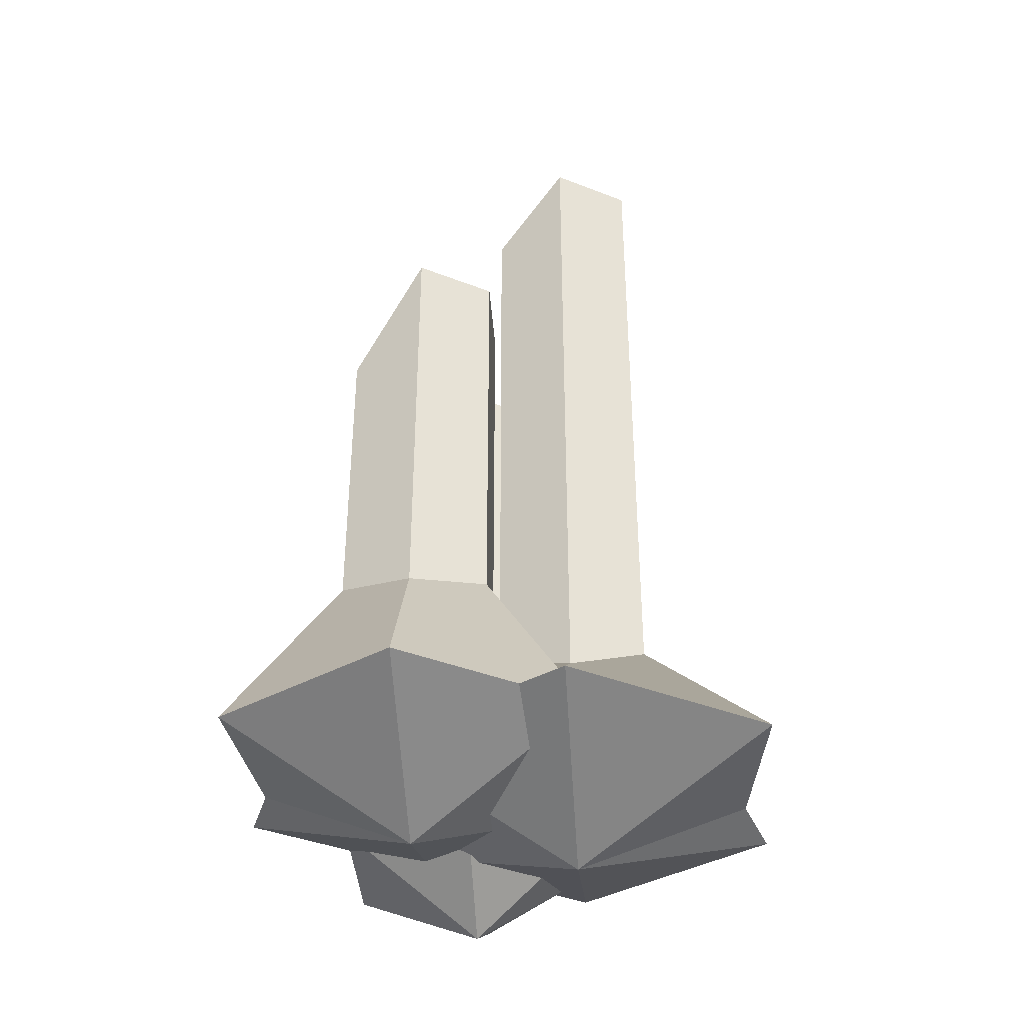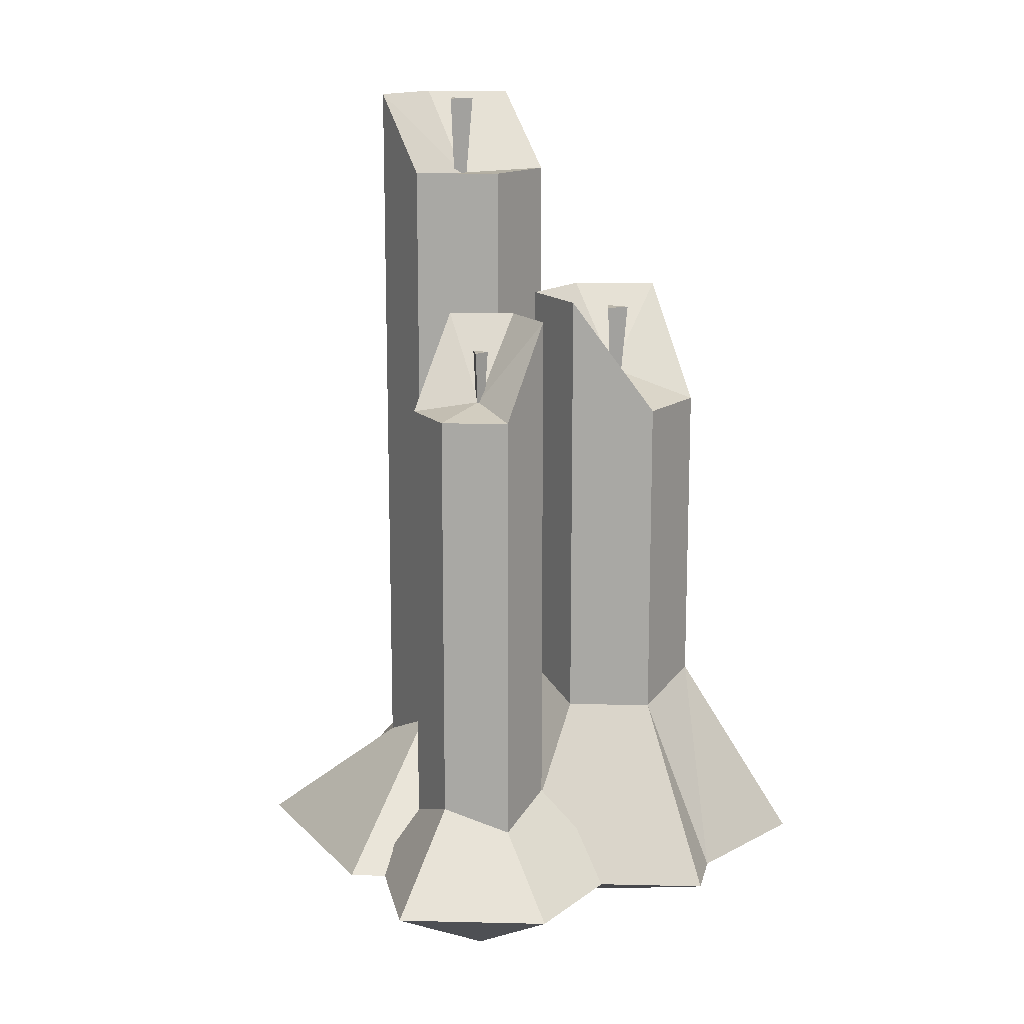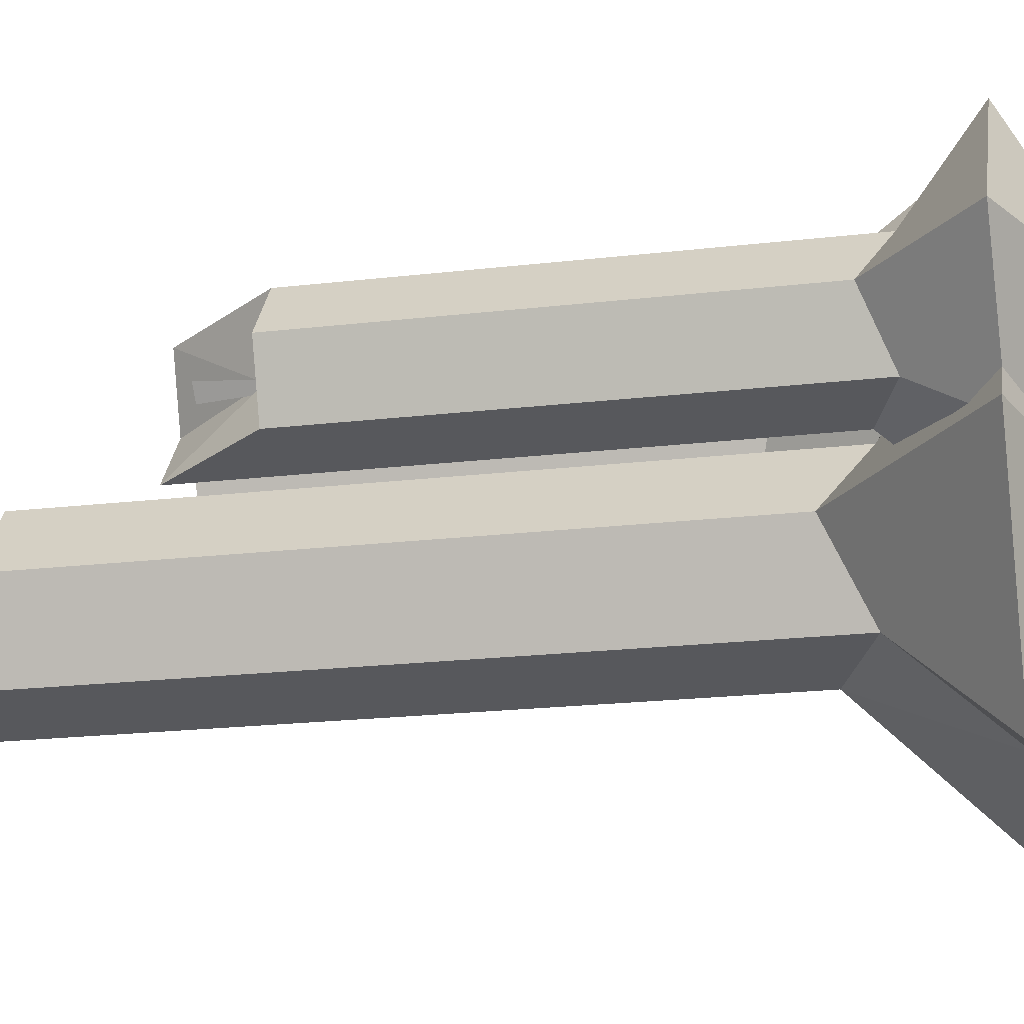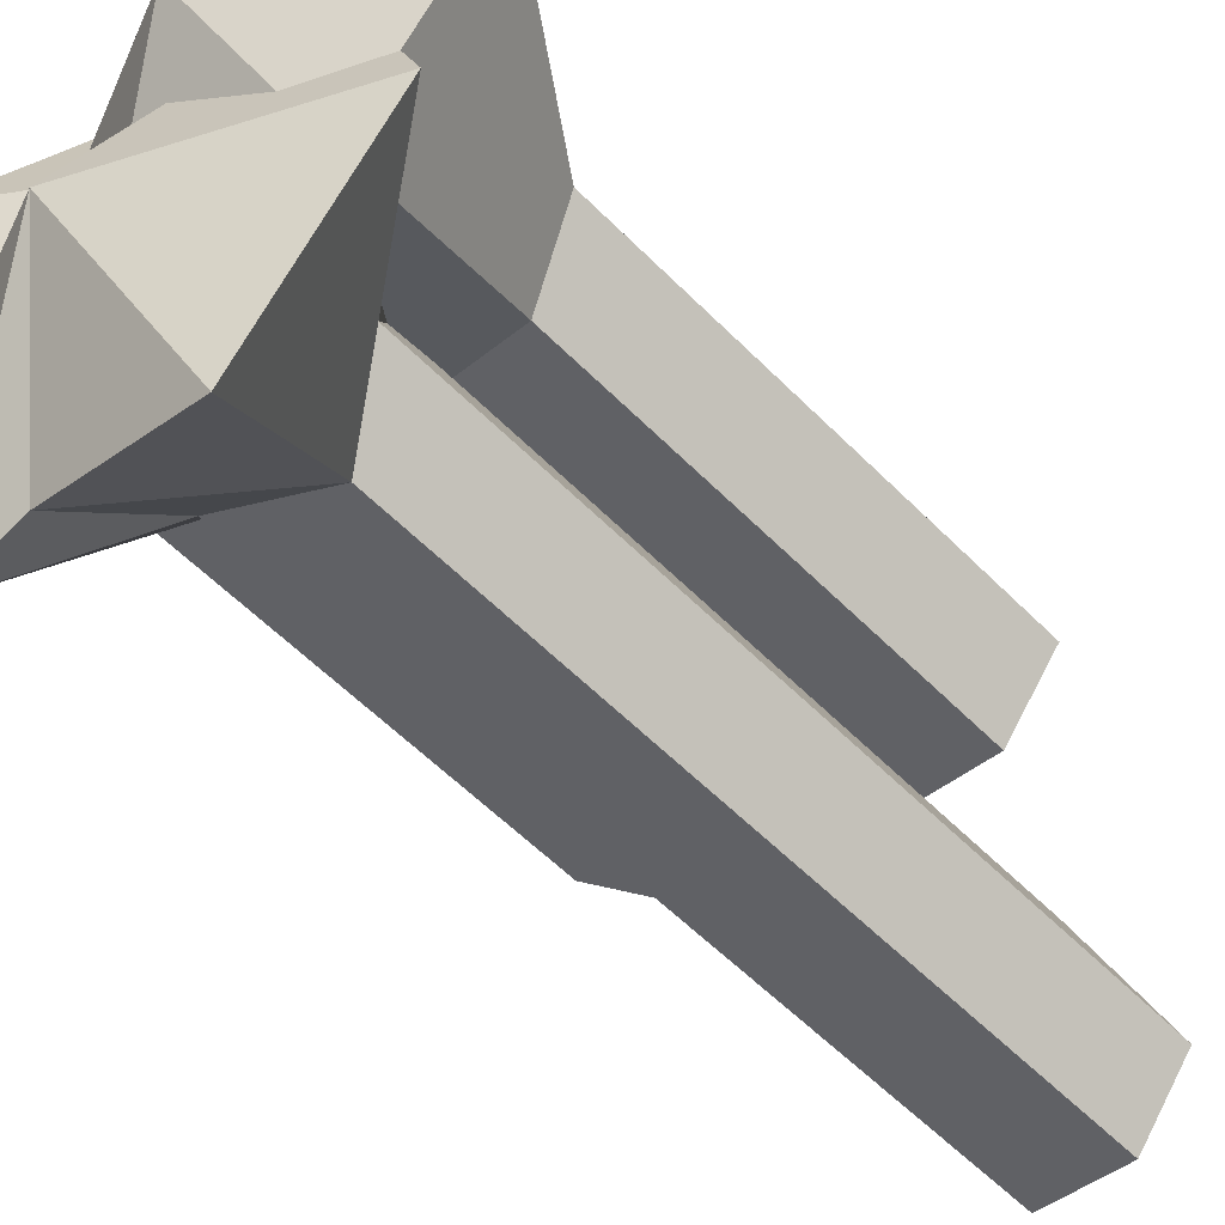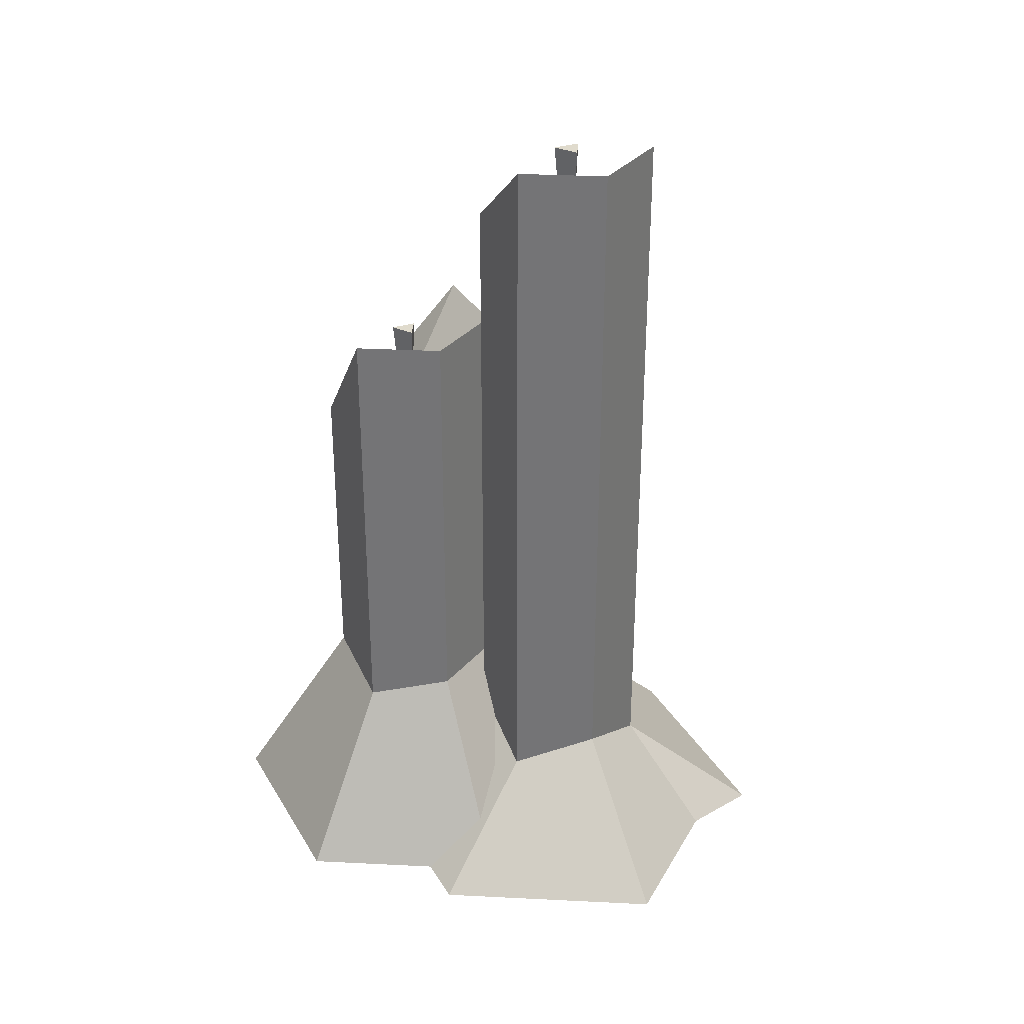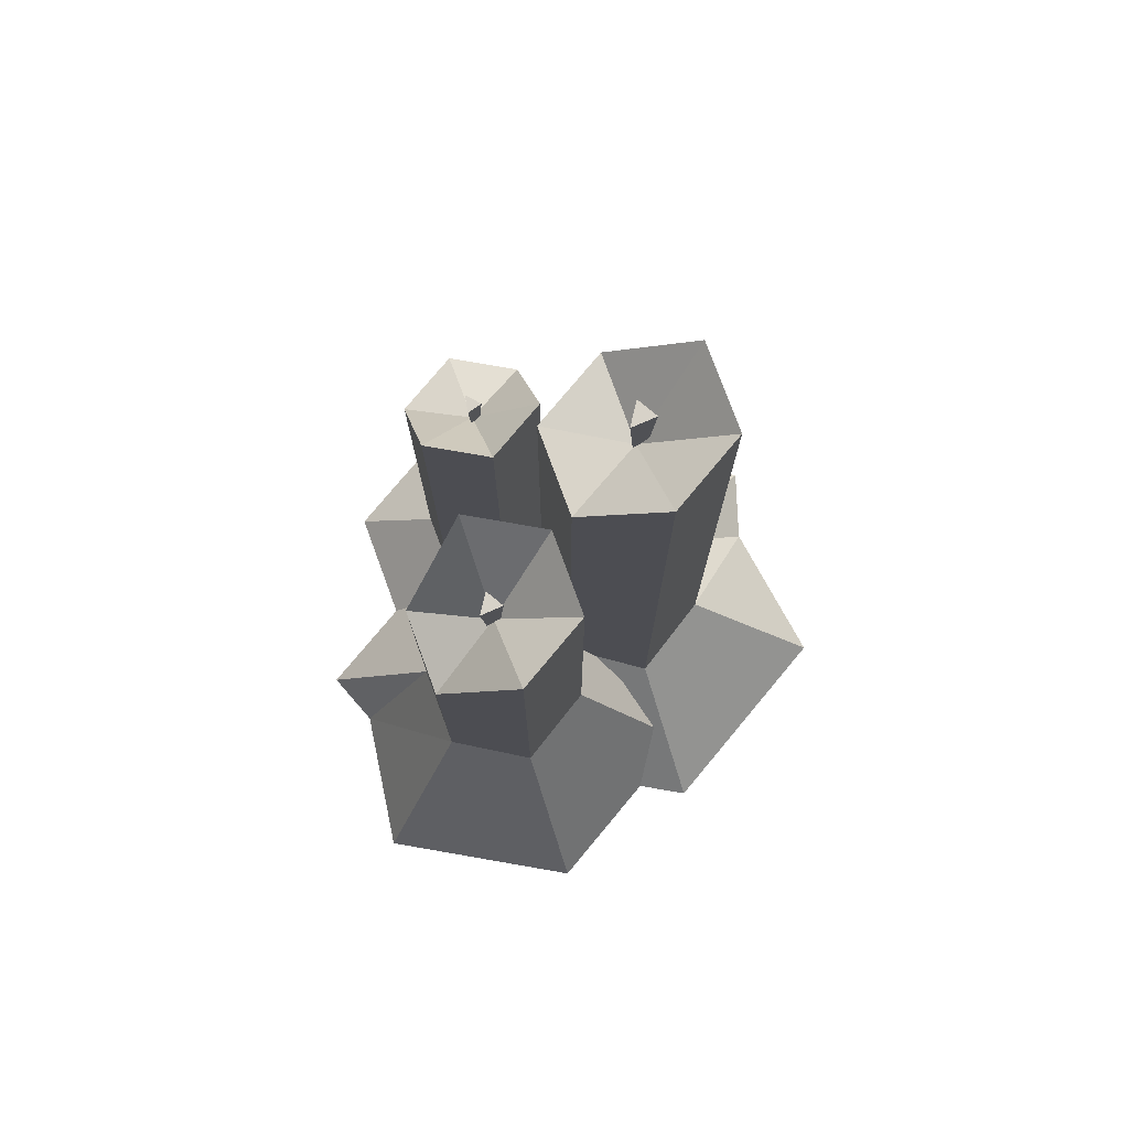
<metadata>
{"format":"obj","ext":"obj","renderer":"f3d","projection":"perspective","resolution":1024,"background":"white","views":[{"elev":-39.5,"azim":102.8,"up":"+Y"},{"elev":14.5,"azim":-48.3,"up":"+Y"},{"elev":-20.0,"azim":-77.6,"up":"+Z"},{"elev":-55.9,"azim":43.4,"up":"+Z"},{"elev":33.3,"azim":132.7,"up":"+Y"},{"elev":77.3,"azim":78.6,"up":"+Y"}]}
</metadata>
<code>
v 0.028 0.2484 0.03483
v 0.02541 0.285 0.03528
v 0.03426 0.285 0.03935
v 0.0322 0.285 0.02983
v 0.03128 0.2484 0.03218
v 0.03228 0.2484 0.03679
v -0.05048 0.2468 0.02465
v -0.05032 0.274 0.0227
v -0.05492 0.274 0.0283
v -0.04768 0.274 0.02862
v -0.0492 0.2468 0.02751
v -0.05271 0.2468 0.02736
v -0.007575 0.3372 -0.02778
v -0.01036 0.3766 -0.02728
v -0.000817 0.3766 -0.0229
v -0.003045 0.3766 -0.03316
v -0.004031 0.3372 -0.03062
v -0.002954 0.3372 -0.02565
v 0.03135 0.07675 -0.03198
v 0.009103 0.09254 -0.05968
v -0.02601 0.07675 -0.05426
v -0.03887 0.09254 -0.02114
v -0.01662 0.07675 0.006554
v 0.01849 0.09254 0.001133
v 0.03135 0.3782 -0.03198
v 0.009103 0.3782 -0.05968
v -0.02601 0.3782 -0.05426
v -0.03887 0.3459 -0.02114
v -0.01662 0.3459 0.006554
v 0.01849 0.3459 0.001133
v -0.003758 0.3435 -0.02656
v 0.0874 0.0356 -0.04063
v 0.02963 0.0356 -0.1125
v -0.003758 0 -0.02656
v -0.06153 0.0356 -0.09847
v -0.09492 0.0356 -0.01249
v -0.03716 0.0356 0.05942
v 0.054 0.0356 0.04535
v -0.03088 0.0356 -0.0935
v 0.06589 0.1057 0.02885
v 0.04363 0.1144 0.001156
v 0.008527 0.1144 0.006573
v -0.004336 0.1057 0.03969
v 0.01791 0.1057 0.06739
v 0.05302 0.1144 0.06197
v 0.06589 0.2912 0.02885
v 0.04363 0.2912 0.001156
v 0.008527 0.2912 0.006573
v -0.004336 0.2912 0.03969
v 0.01791 0.2433 0.06739
v 0.05302 0.2433 0.06197
v 0.03077 0.2565 0.03427
v 0.1138 0.0356 0.02146
v 0.06117 0.0356 -0.044
v 0.03077 0 0.03427
v -0.02182 0.0356 -0.03119
v -0.05222 0.0356 0.04708
v 0.000373 0.0356 0.1125
v 0.08336 0.0356 0.09974
v 0.0221 0.0356 0.1002
v -0.02457 0.07488 0.02275
v -0.04193 0.07488 0.001152
v -0.06931 0.06441 0.005375
v -0.07934 0.07488 0.03121
v -0.06199 0.06441 0.05281
v -0.03461 0.07488 0.04858
v -0.02457 0.2872 0.02275
v -0.04193 0.2872 0.001152
v -0.06931 0.2482 0.005375
v -0.07934 0.2482 0.03121
v -0.06199 0.2482 0.05281
v -0.03461 0.2872 0.04858
v -0.05196 0.2525 0.02697
v 0.009849 0.0356 0.01744
v -0.02932 0.0356 -0.03132
v -0.05196 0 0.02697
v -0.07675 0.0356 -0.01227
v -0.1138 0.0356 0.03652
v -0.0746 0.0356 0.08527
v -0.0128 0.0356 0.07574
f 1 6 3 2
f 2 3 4
f 4 3 6 5
f 5 1 2 4
f 7 12 9 8
f 8 9 10
f 10 9 12 11
f 11 7 8 10
f 13 18 15 14
f 14 15 16
f 16 15 18 17
f 17 13 14 16
f 19 20 26 25
f 20 21 27 26
f 21 22 28 27
f 22 23 29 28
f 23 24 30 29
f 24 19 25 30
f 33 32 34
f 35 39 34
f 36 35 34
f 37 36 34
f 38 37 34
f 32 38 34
f 25 26 31
f 26 27 31
f 27 28 31
f 28 29 31
f 29 30 31
f 30 25 31
f 20 19 32 33
f 21 20 39
f 22 21 35 36
f 23 22 36 37
f 24 23 37 38
f 19 24 38 32
f 39 20 33
f 21 39 35
f 34 39 33
f 40 41 47 46
f 41 42 48 47
f 42 43 49 48
f 43 44 50 49
f 44 45 51 50
f 45 40 46 51
f 54 53 55
f 56 54 55
f 57 56 55
f 58 57 55
f 55 60 58
f 53 59 55
f 46 47 52
f 47 48 52
f 48 49 52
f 49 50 52
f 50 51 52
f 51 46 52
f 41 40 53 54
f 42 41 54 56
f 43 42 56 57
f 44 43 57 58
f 45 44 60
f 40 45 59 53
f 60 44 58
f 45 60 59
f 59 60 55
f 61 62 68 67
f 62 63 69 68
f 63 64 70 69
f 64 65 71 70
f 65 66 72 71
f 66 61 67 72
f 75 74 76
f 77 75 76
f 78 77 76
f 79 78 76
f 80 79 76
f 74 80 76
f 67 68 73
f 68 69 73
f 69 70 73
f 70 71 73
f 71 72 73
f 72 67 73
f 62 61 74 75
f 63 62 75 77
f 64 63 77 78
f 65 64 78 79
f 66 65 79 80
f 61 66 80 74

</code>
